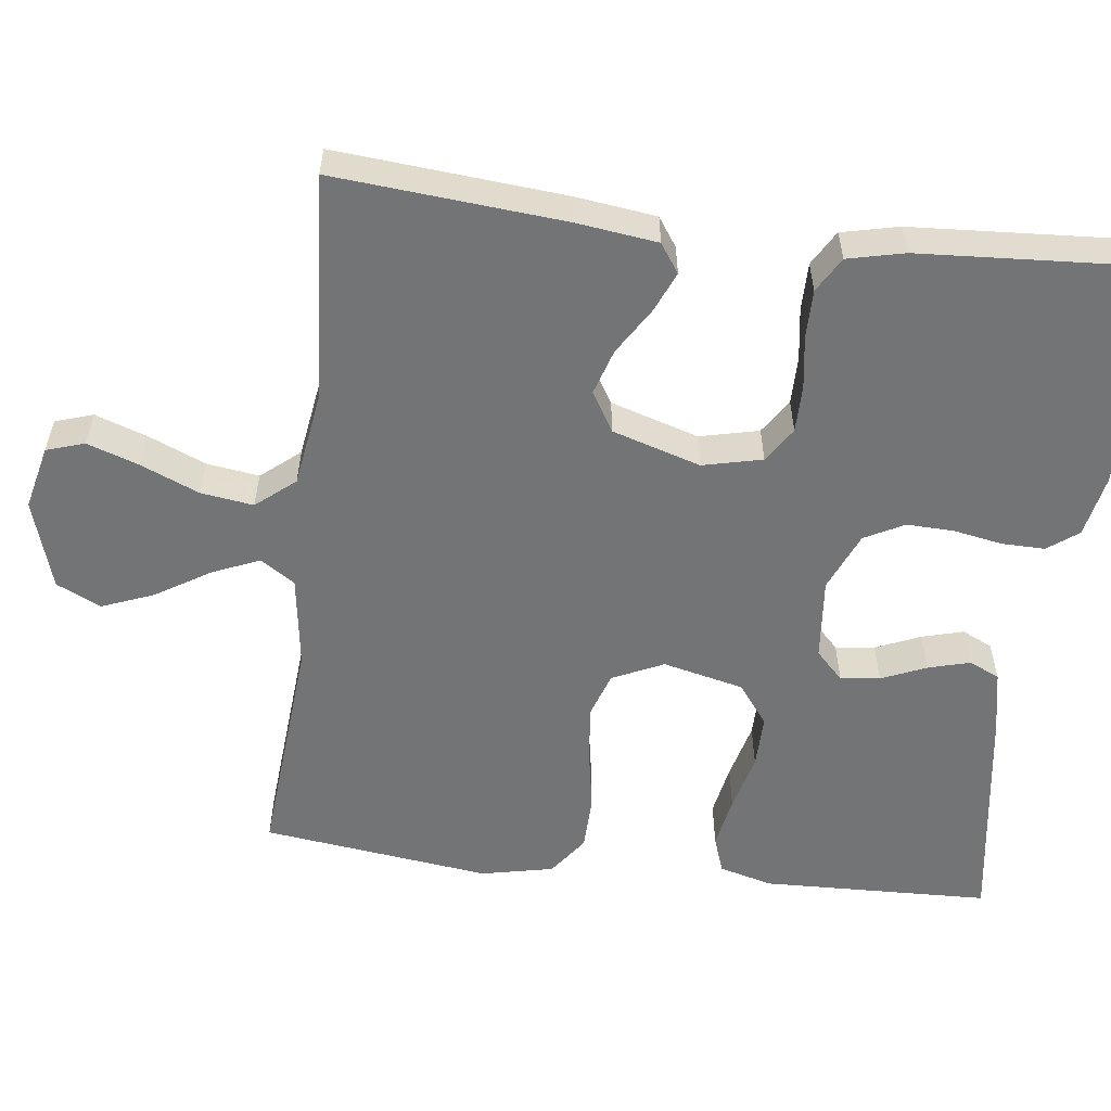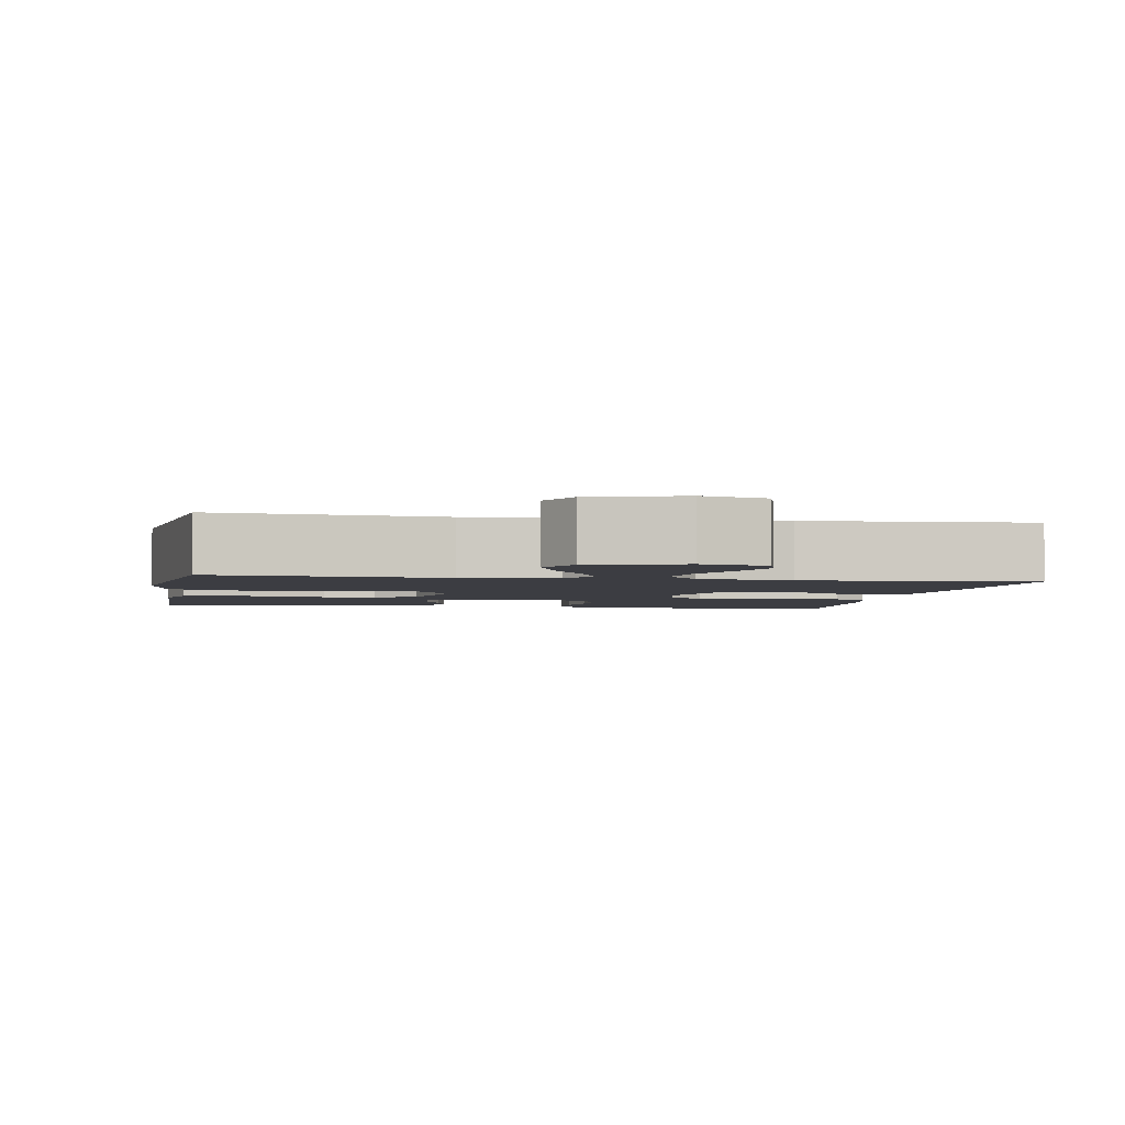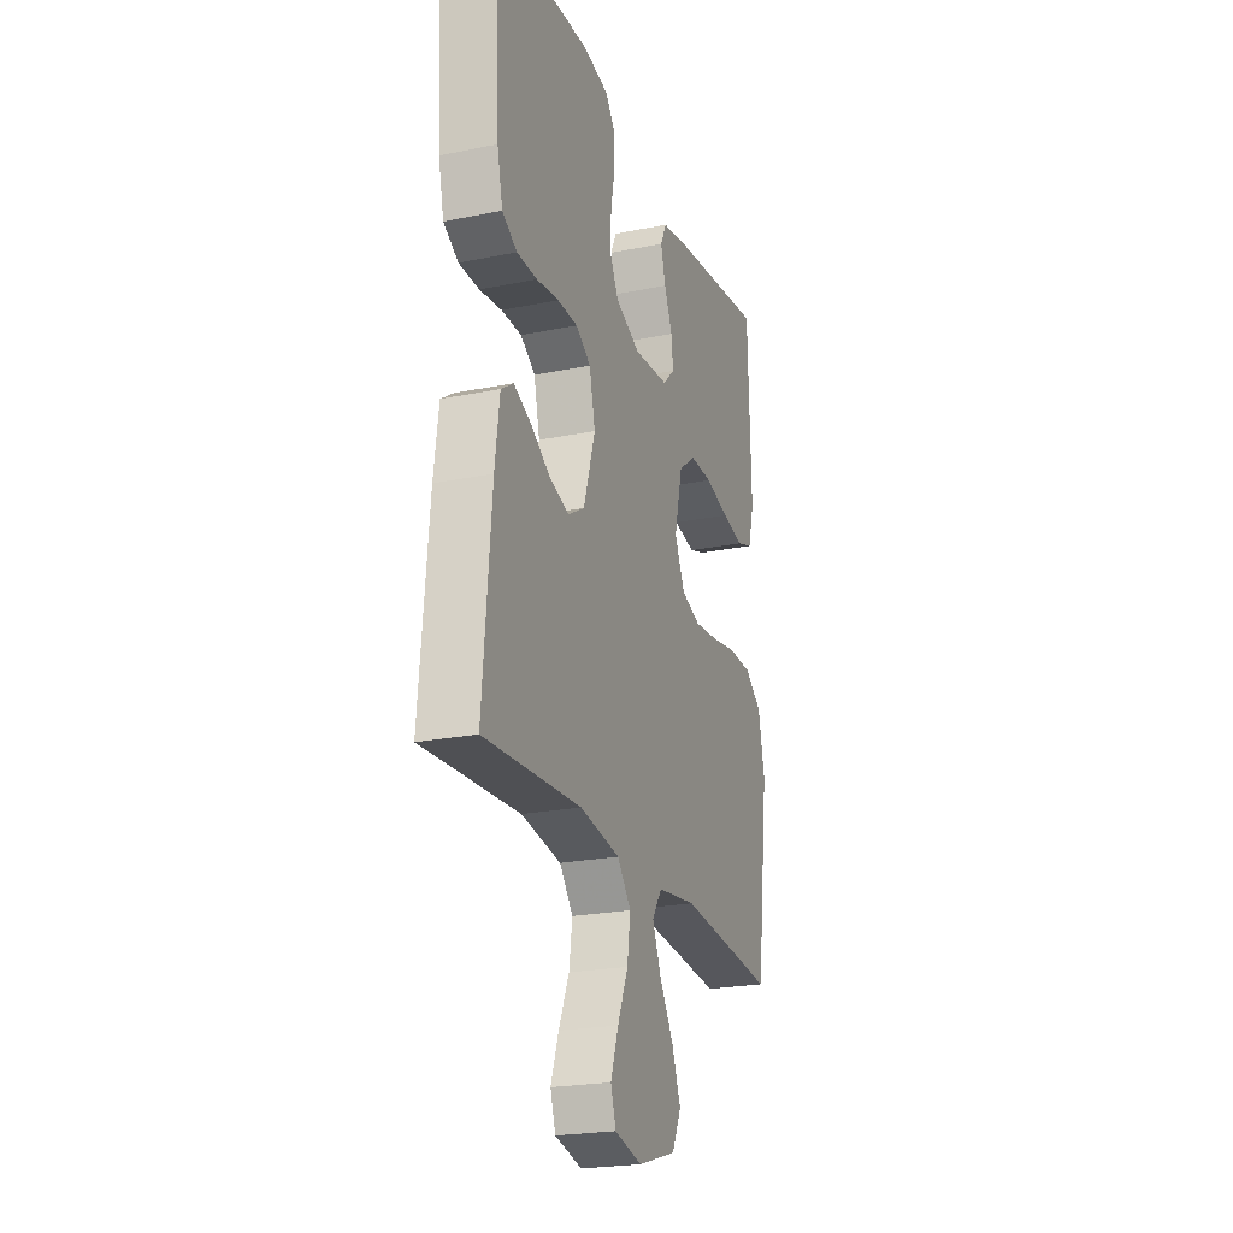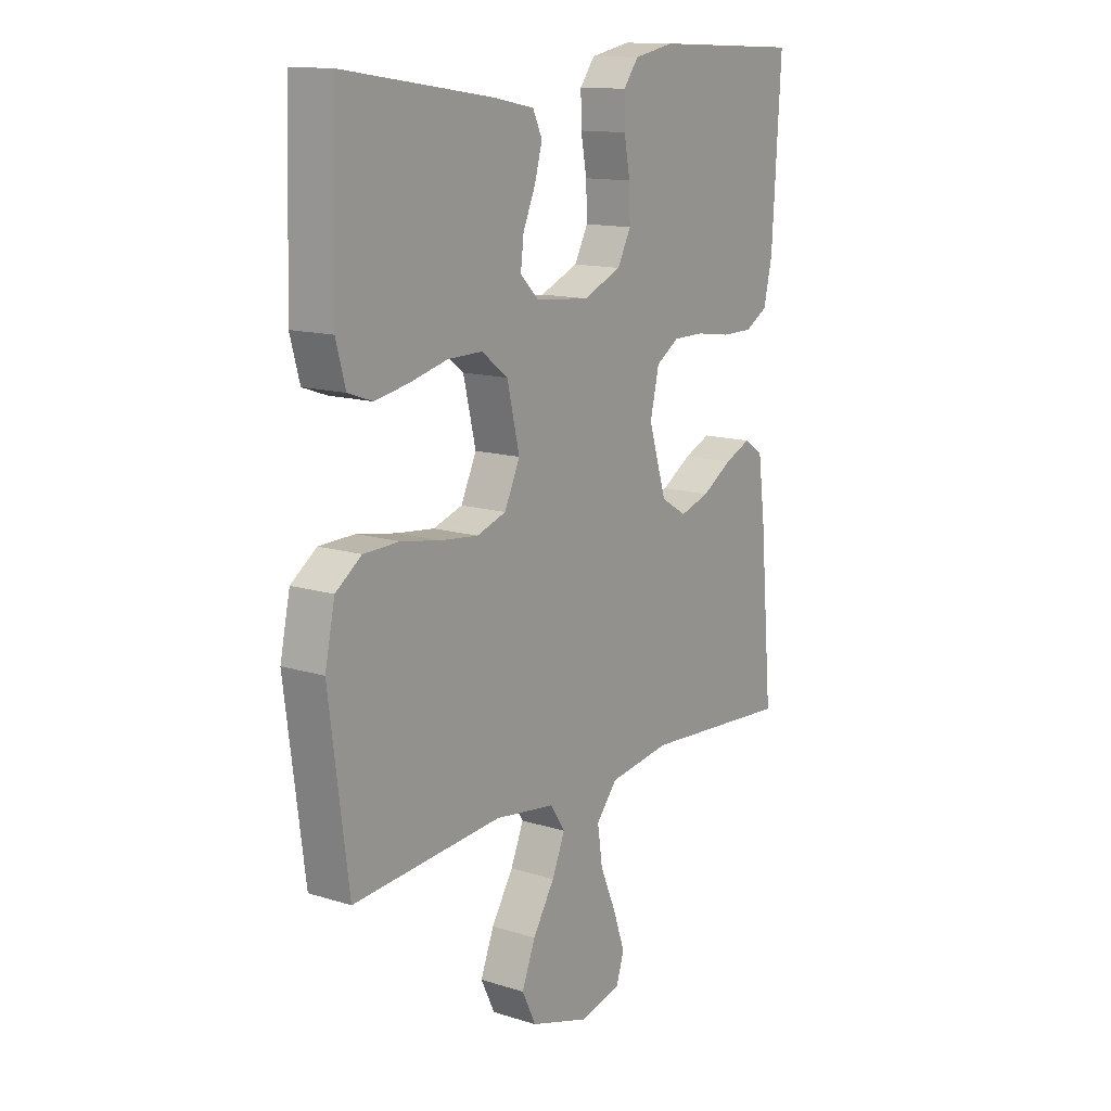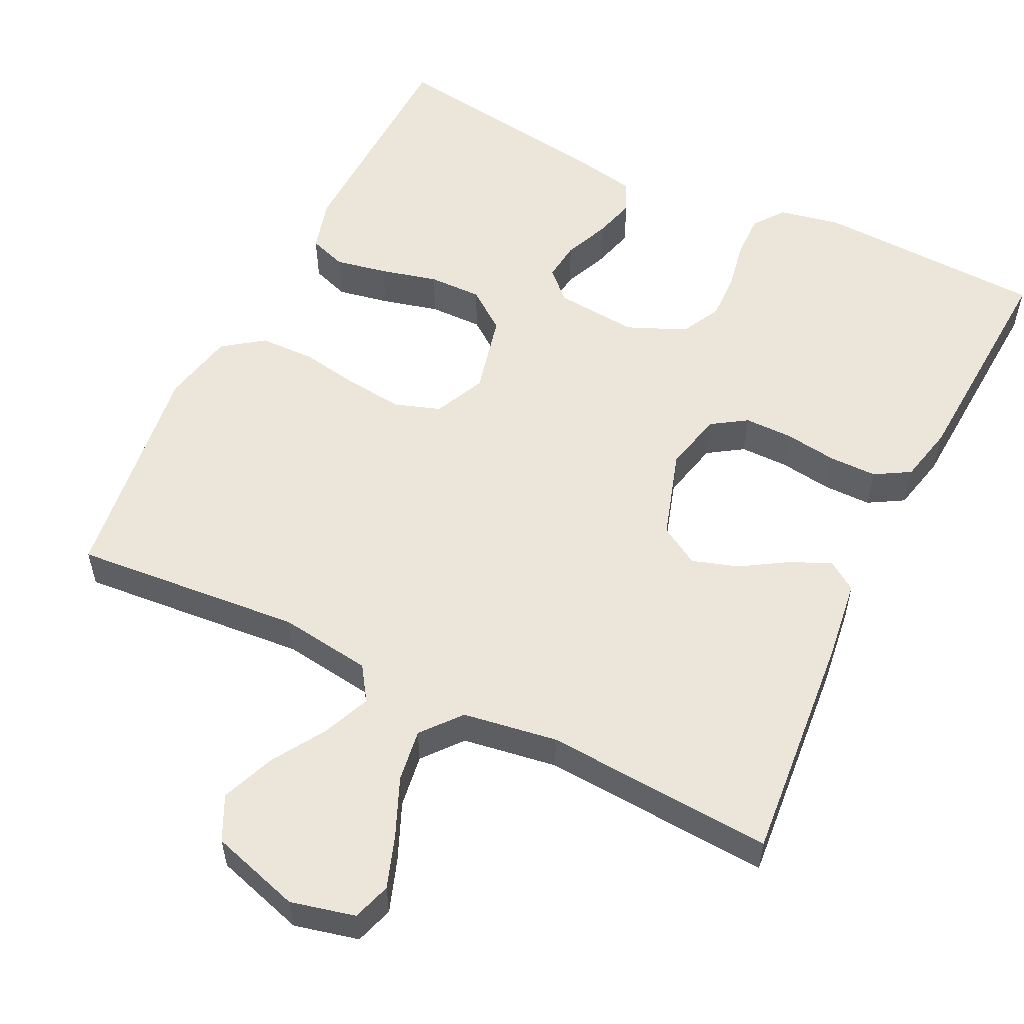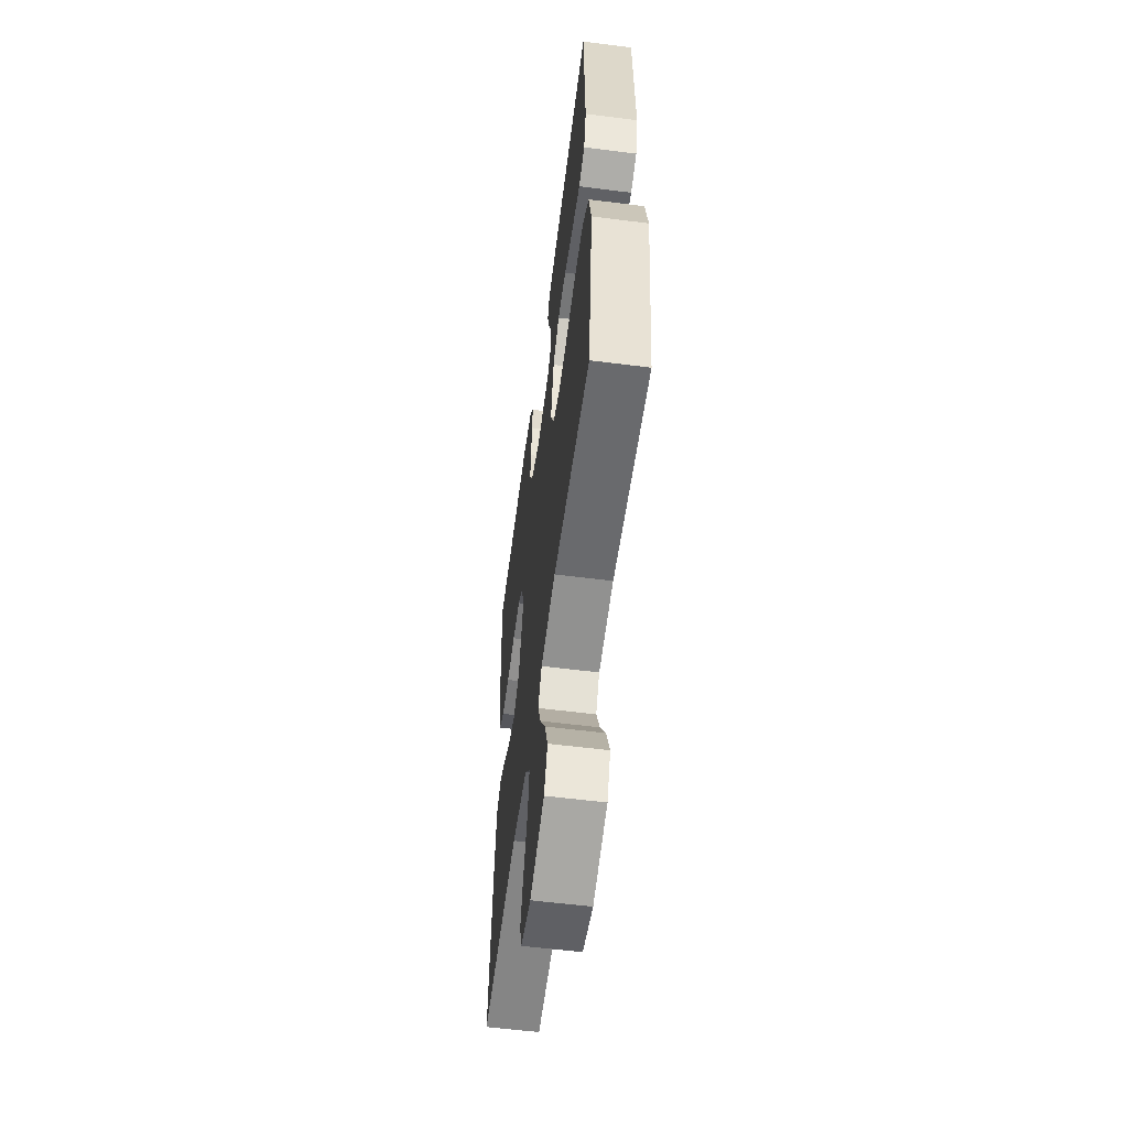
<metadata>
{"format":"obj","ext":"obj","renderer":"f3d","projection":"perspective","resolution":1024,"background":"white","views":[{"elev":-56.2,"azim":-96.9,"up":"+Y"},{"elev":-2.9,"azim":169.9,"up":"+Y"},{"elev":-22.9,"azim":-70.9,"up":"+Z"},{"elev":13.4,"azim":125.2,"up":"+Z"},{"elev":55.5,"azim":-154.0,"up":"+Y"},{"elev":-57.8,"azim":82.5,"up":"+Z"}]}
</metadata>
<code>
v -0.5 0.07 -0.5
v -0.474 0.07 -0.2
v -0.46 0.07 -0.093
v -0.422 0.07 -0.067
v -0.369 0.07 -0.09
v -0.308 0.07 -0.128
v -0.248 0.07 -0.147
v -0.196 0.07 -0.116
v -0.16 0.07 0
v -0.178 0.07 0.078
v -0.224 0.07 0.108
v -0.287 0.07 0.108
v -0.356 0.07 0.098
v -0.419 0.07 0.098
v -0.465 0.07 0.125
v -0.482 0.07 0.2
v -0.5 0.07 0.5
v -0.2 0.07 0.512
v -0.119 0.07 0.496
v -0.089 0.07 0.456
v -0.09 0.07 0.399
v -0.102 0.07 0.335
v -0.104 0.07 0.273
v -0.077 0.07 0.221
v 0 0.07 0.188
v 0.108 0.07 0.198
v 0.145 0.07 0.234
v 0.139 0.07 0.286
v 0.114 0.07 0.345
v 0.099 0.07 0.4
v 0.118 0.07 0.44
v 0.2 0.07 0.456
v 0.5 0.07 0.5
v 0.509 0.07 0.2
v 0.49 0.07 0.13
v 0.441 0.07 0.113
v 0.373 0.07 0.126
v 0.298 0.07 0.145
v 0.228 0.07 0.146
v 0.175 0.07 0.106
v 0.15 0.07 0
v 0.181 0.07 -0.067
v 0.24 0.07 -0.087
v 0.315 0.07 -0.079
v 0.395 0.07 -0.065
v 0.467 0.07 -0.067
v 0.519 0.07 -0.105
v 0.539 0.07 -0.2
v 0.5 0.07 -0.5
v 0.2 0.07 -0.475
v 0.079 0.07 -0.492
v 0.049 0.07 -0.537
v 0.075 0.07 -0.599
v 0.119 0.07 -0.67
v 0.146 0.07 -0.739
v 0.118 0.07 -0.797
v 0 0.07 -0.833
v -0.084 0.07 -0.813
v -0.1 0.07 -0.763
v -0.076 0.07 -0.694
v -0.044 0.07 -0.619
v -0.034 0.07 -0.55
v -0.076 0.07 -0.499
v -0.2 0.07 -0.48
v -0.5 0 -0.5
v -0.474 0 -0.2
v -0.46 0 -0.093
v -0.422 0 -0.067
v -0.369 0 -0.09
v -0.308 0 -0.128
v -0.248 0 -0.147
v -0.196 0 -0.116
v -0.16 0 0
v -0.178 0 0.078
v -0.224 0 0.108
v -0.287 0 0.108
v -0.356 0 0.098
v -0.419 0 0.098
v -0.465 0 0.125
v -0.482 0 0.2
v -0.5 0 0.5
v -0.2 0 0.512
v -0.119 0 0.496
v -0.089 0 0.456
v -0.09 0 0.399
v -0.102 0 0.335
v -0.104 0 0.273
v -0.077 0 0.221
v 0 0 0.188
v 0.108 0 0.198
v 0.145 0 0.234
v 0.139 0 0.286
v 0.114 0 0.345
v 0.099 0 0.4
v 0.118 0 0.44
v 0.2 0 0.456
v 0.5 0 0.5
v 0.509 0 0.2
v 0.49 0 0.13
v 0.441 0 0.113
v 0.373 0 0.126
v 0.298 0 0.145
v 0.228 0 0.146
v 0.175 0 0.106
v 0.15 0 0
v 0.181 0 -0.067
v 0.24 0 -0.087
v 0.315 0 -0.079
v 0.395 0 -0.065
v 0.467 0 -0.067
v 0.519 0 -0.105
v 0.539 0 -0.2
v 0.5 0 -0.5
v 0.2 0 -0.475
v 0.079 0 -0.492
v 0.049 0 -0.537
v 0.075 0 -0.599
v 0.119 0 -0.67
v 0.146 0 -0.739
v 0.118 0 -0.797
v 0 0 -0.833
v -0.084 0 -0.813
v -0.1 0 -0.763
v -0.076 0 -0.694
v -0.044 0 -0.619
v -0.034 0 -0.55
v -0.076 0 -0.499
v -0.2 0 -0.48
f 59 60 61
f 58 59 61
f 57 58 61
f 56 57 61
f 55 56 61
f 54 55 61
f 53 54 61
f 52 53 61 62
f 51 52 62 63
f 48 49 50
f 47 48 50
f 46 47 50
f 45 46 50
f 44 45 50
f 51 63 64
f 50 51 64
f 44 50 64
f 43 44 64
f 36 37 38
f 35 36 38
f 34 35 38
f 33 34 38
f 32 33 38
f 31 32 38
f 30 31 38
f 29 30 38
f 28 29 38
f 27 28 38 39
f 26 27 39 40
f 20 21 22
f 19 20 22
f 18 19 22
f 17 18 22
f 16 17 22
f 15 16 22
f 14 15 22
f 13 14 22
f 12 13 22
f 11 12 22 23
f 10 11 23 24
f 4 5 6
f 3 4 6
f 2 3 6
f 1 2 6
f 64 1 6
f 64 6 7
f 64 7 8
f 43 64 8
f 42 43 8
f 41 42 8 9
f 41 9 10
f 40 41 10
f 26 40 10
f 25 26 10
f 10 24 25
f 125 124 123
f 125 123 122
f 125 122 121
f 125 121 120
f 125 120 119
f 125 119 118
f 125 118 117
f 126 125 117 116
f 127 126 116 115
f 114 113 112
f 114 112 111
f 114 111 110
f 114 110 109
f 114 109 108
f 128 127 115
f 128 115 114
f 128 114 108
f 128 108 107
f 102 101 100
f 102 100 99
f 102 99 98
f 102 98 97
f 102 97 96
f 102 96 95
f 102 95 94
f 102 94 93
f 102 93 92
f 103 102 92 91
f 104 103 91 90
f 86 85 84
f 86 84 83
f 86 83 82
f 86 82 81
f 86 81 80
f 86 80 79
f 86 79 78
f 86 78 77
f 86 77 76
f 87 86 76 75
f 88 87 75 74
f 70 69 68
f 70 68 67
f 70 67 66
f 70 66 65
f 70 65 128
f 71 70 128
f 72 71 128
f 72 128 107
f 72 107 106
f 73 72 106 105
f 74 73 105
f 74 105 104
f 74 104 90
f 74 90 89
f 89 88 74
f 1 65 66 2
f 2 66 67 3
f 3 67 68 4
f 4 68 69 5
f 5 69 70 6
f 6 70 71 7
f 7 71 72 8
f 8 72 73 9
f 9 73 74 10
f 10 74 75 11
f 11 75 76 12
f 12 76 77 13
f 13 77 78 14
f 14 78 79 15
f 15 79 80 16
f 16 80 81 17
f 17 81 82 18
f 18 82 83 19
f 19 83 84 20
f 20 84 85 21
f 21 85 86 22
f 22 86 87 23
f 23 87 88 24
f 24 88 89 25
f 25 89 90 26
f 26 90 91 27
f 27 91 92 28
f 28 92 93 29
f 29 93 94 30
f 30 94 95 31
f 31 95 96 32
f 32 96 97 33
f 33 97 98 34
f 34 98 99 35
f 35 99 100 36
f 36 100 101 37
f 37 101 102 38
f 38 102 103 39
f 39 103 104 40
f 40 104 105 41
f 41 105 106 42
f 42 106 107 43
f 43 107 108 44
f 44 108 109 45
f 45 109 110 46
f 46 110 111 47
f 47 111 112 48
f 48 112 113 49
f 49 113 114 50
f 50 114 115 51
f 51 115 116 52
f 52 116 117 53
f 53 117 118 54
f 54 118 119 55
f 55 119 120 56
f 56 120 121 57
f 57 121 122 58
f 58 122 123 59
f 59 123 124 60
f 60 124 125 61
f 61 125 126 62
f 62 126 127 63
f 63 127 128 64
f 64 128 65 1

</code>
